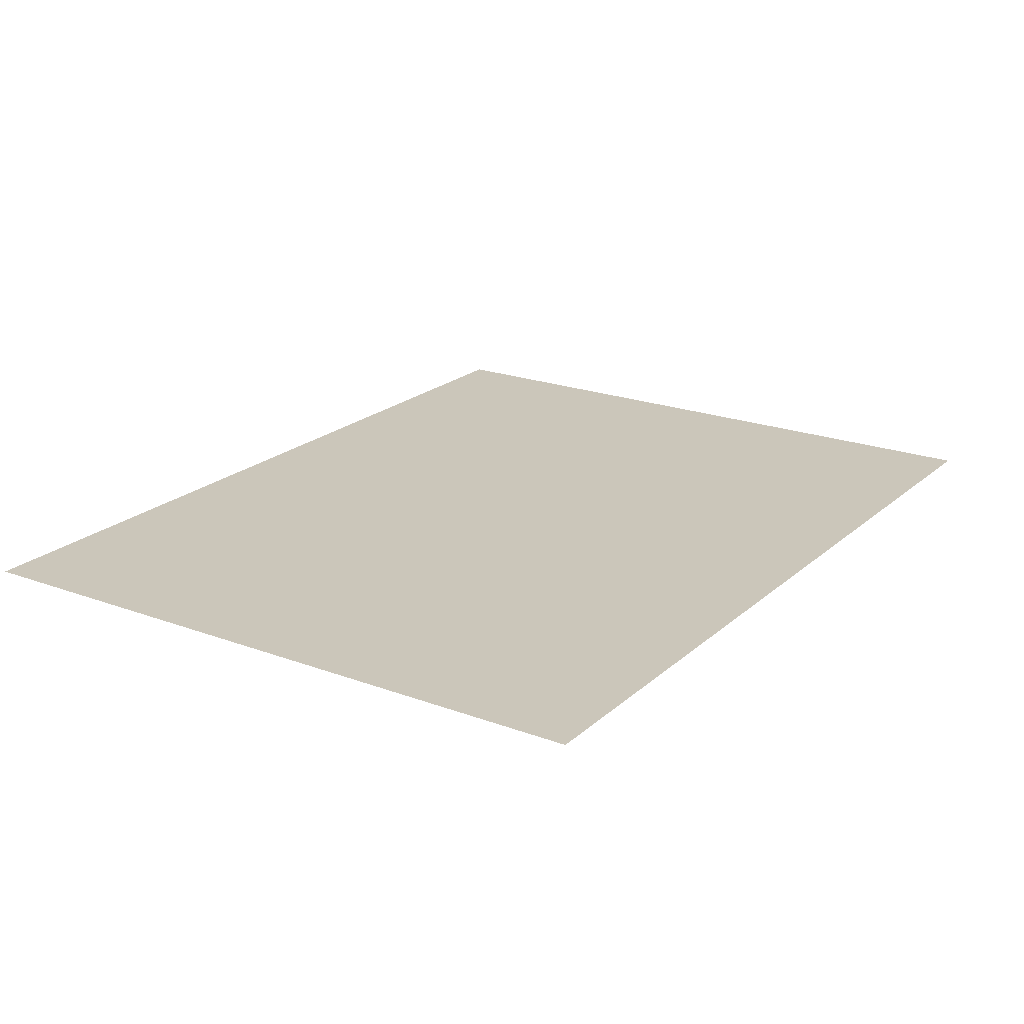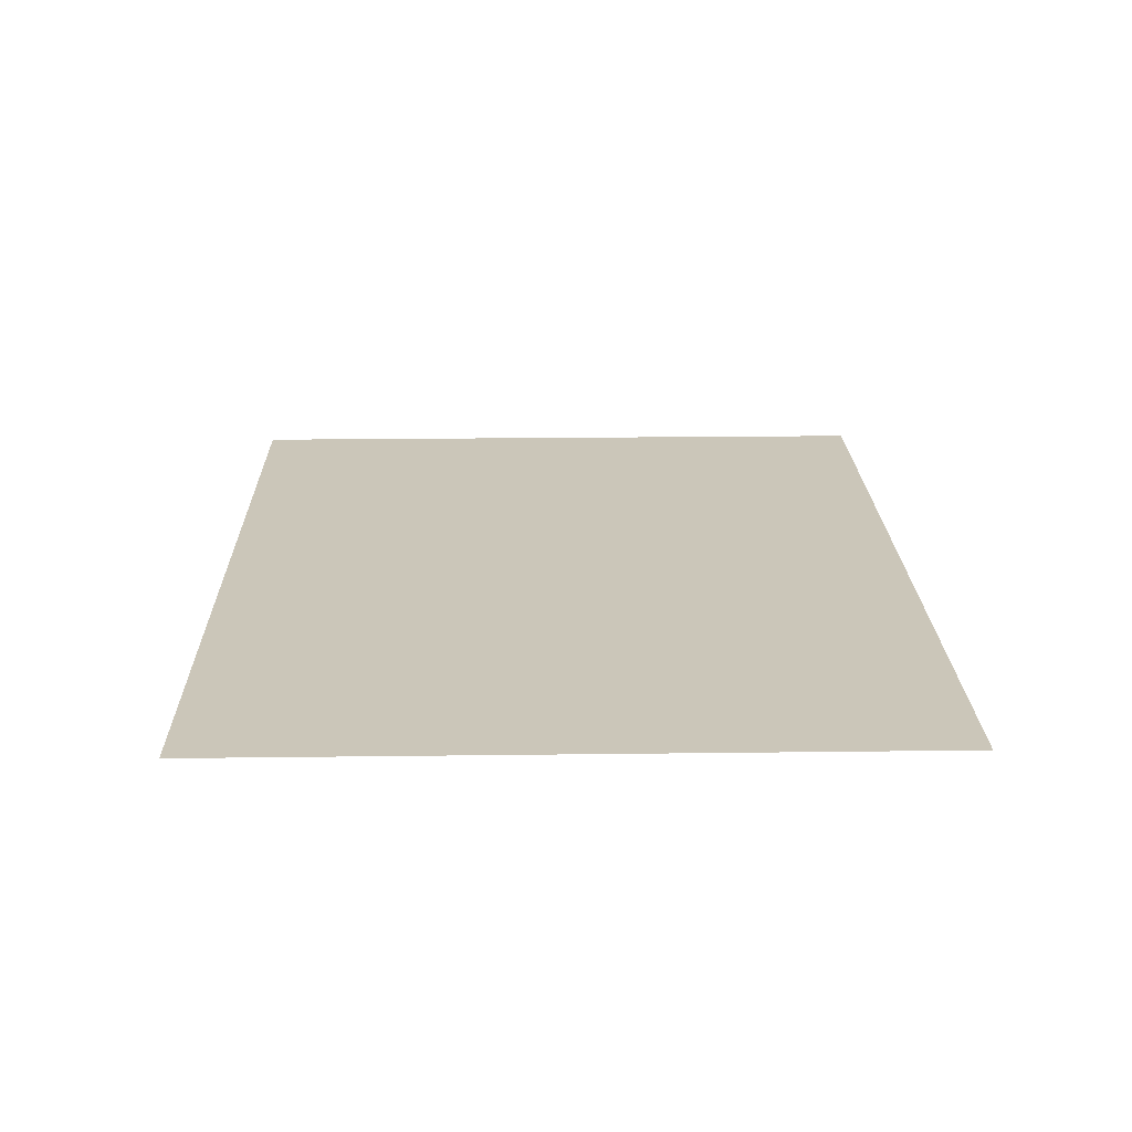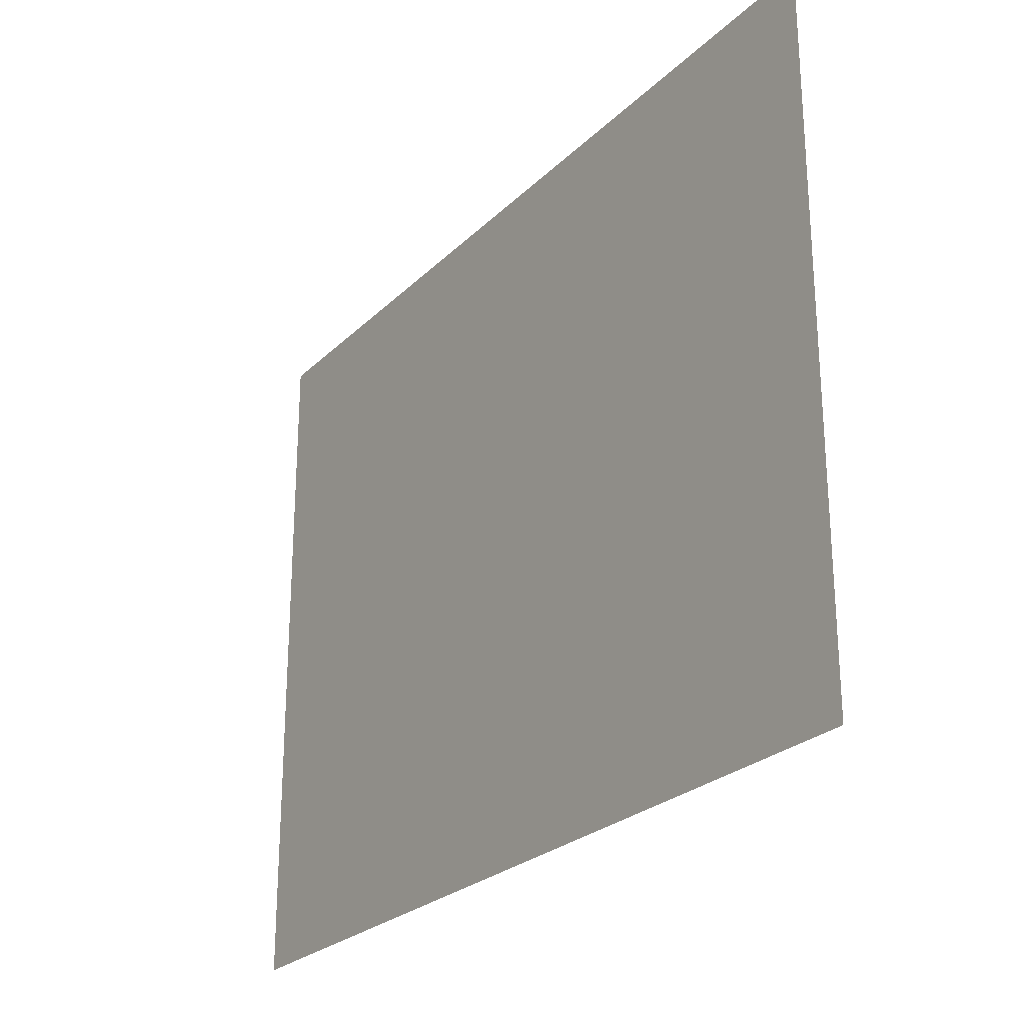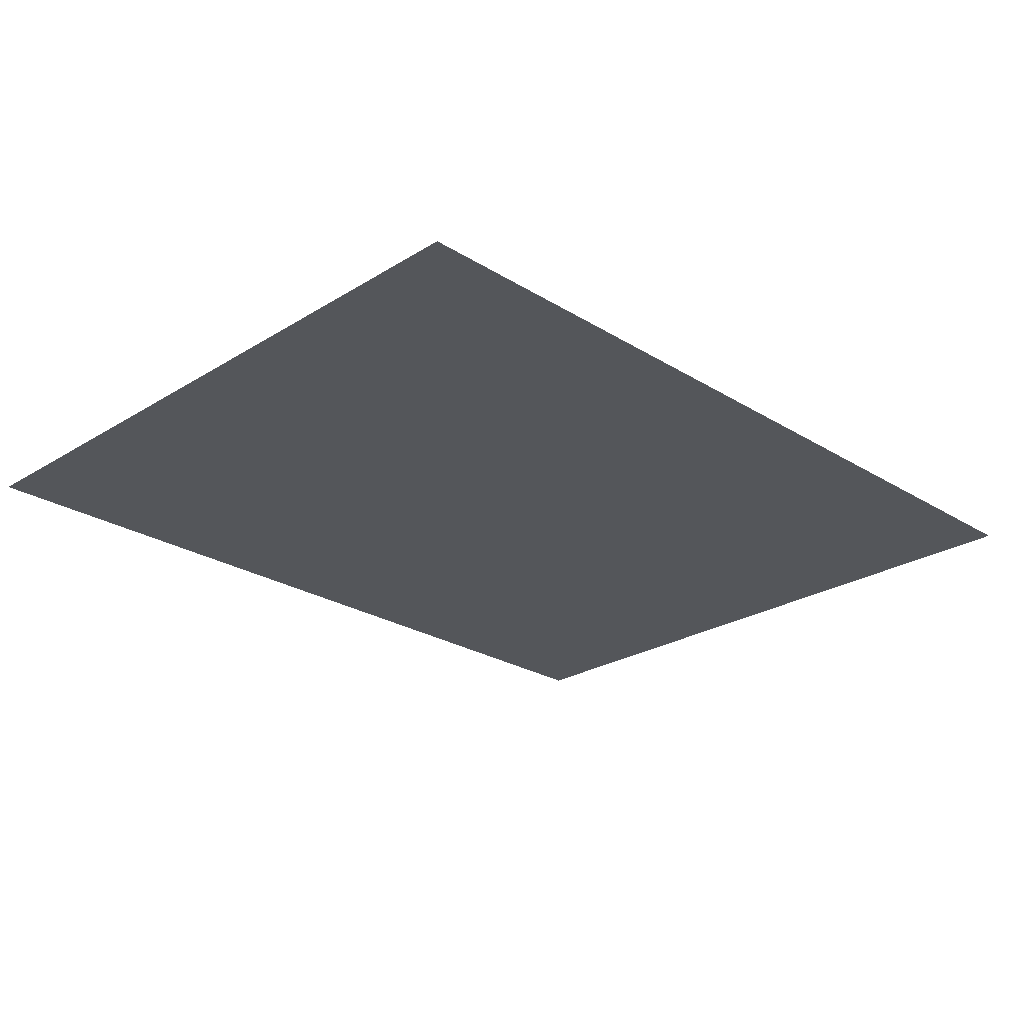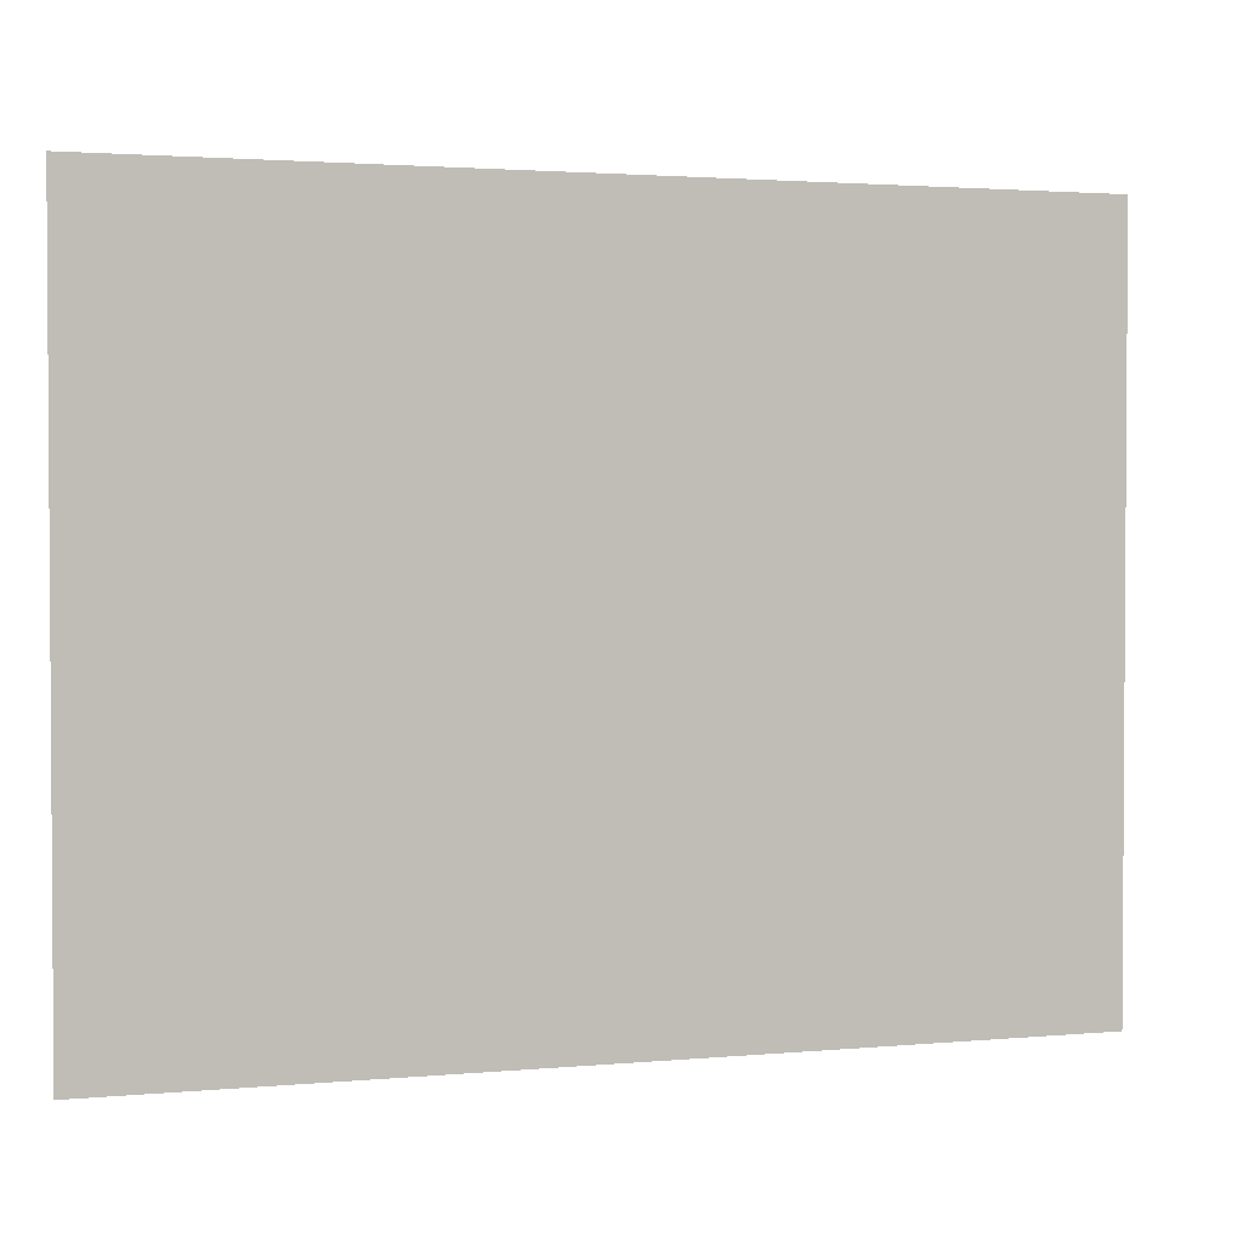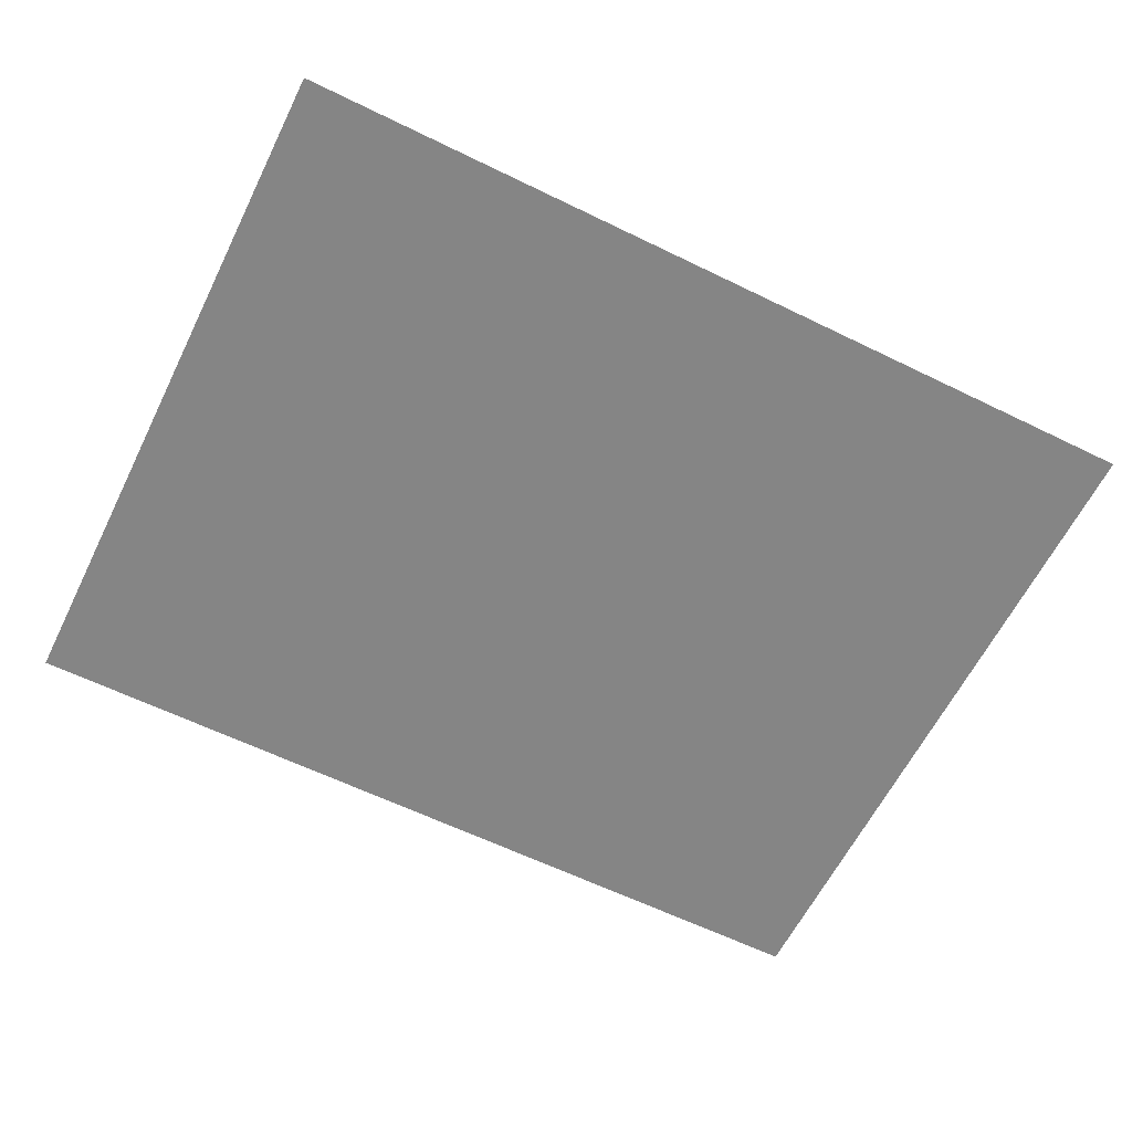
<metadata>
{"format":"obj","ext":"obj","renderer":"f3d","projection":"perspective","resolution":1024,"background":"white","views":[{"elev":21.1,"azim":-56.4,"up":"+Y"},{"elev":20.9,"azim":-91.3,"up":"+Y"},{"elev":-25.4,"azim":56.2,"up":"+Z"},{"elev":-25.1,"azim":135.0,"up":"+Y"},{"elev":2.2,"azim":-18.1,"up":"+Z"},{"elev":-61.7,"azim":-26.4,"up":"+Y"}]}
</metadata>
<code>
g Leaf03
v 0.7669 -0 0.606
v 0.7669 0 -0.606
v -0.7669 0 -0.606
v -0.7669 -0 0.606
f 1 2 3
f 1 3 4

</code>
